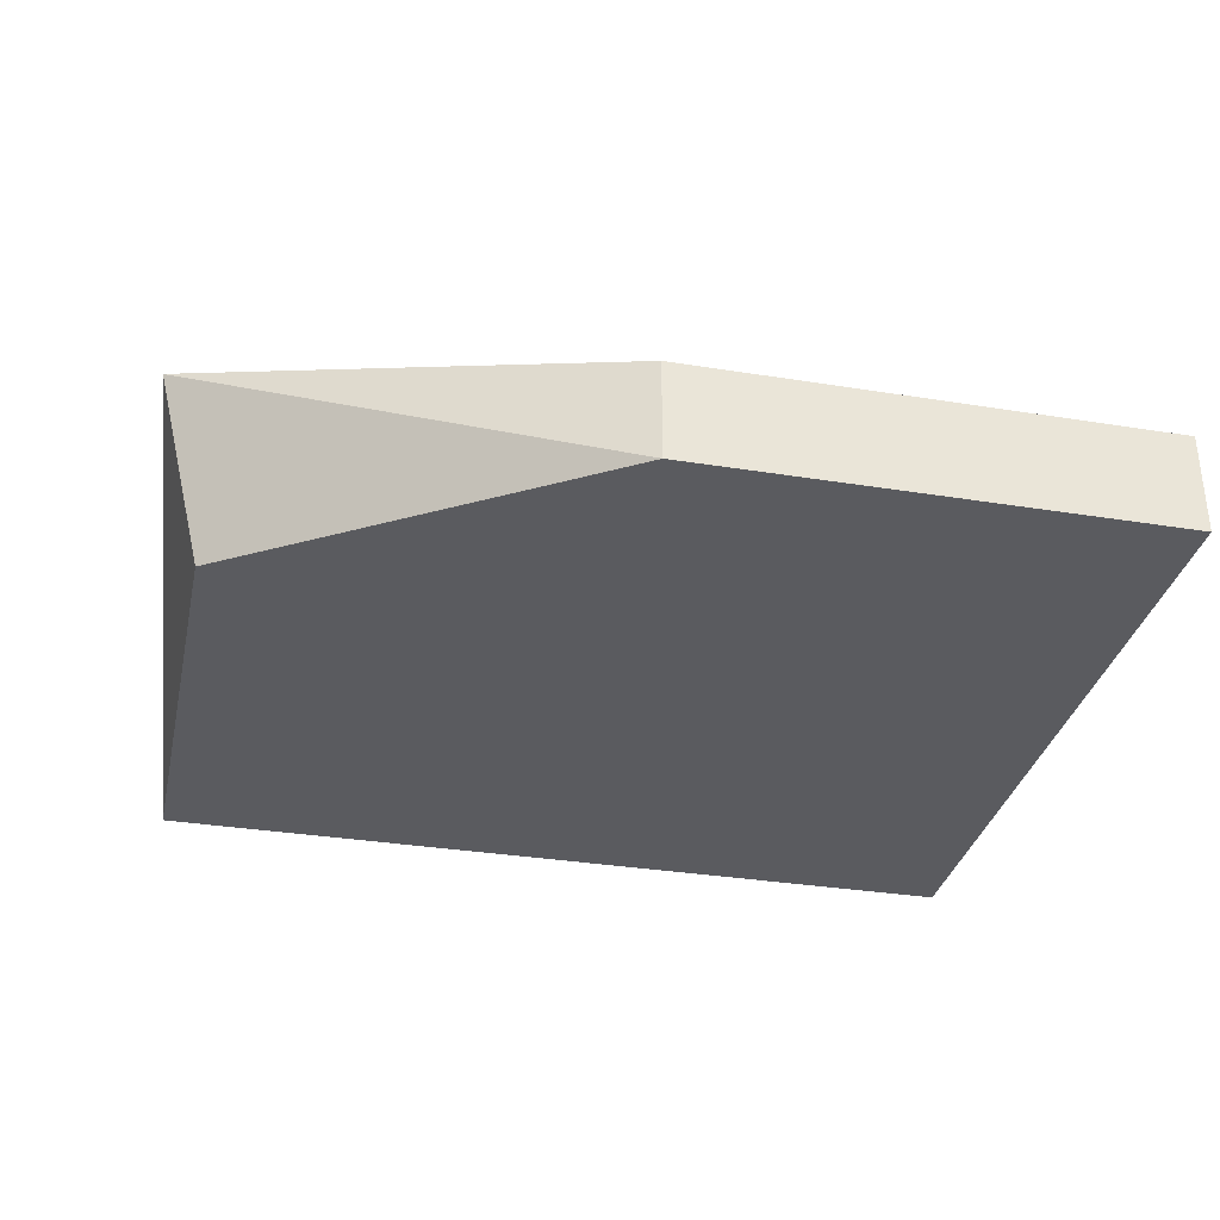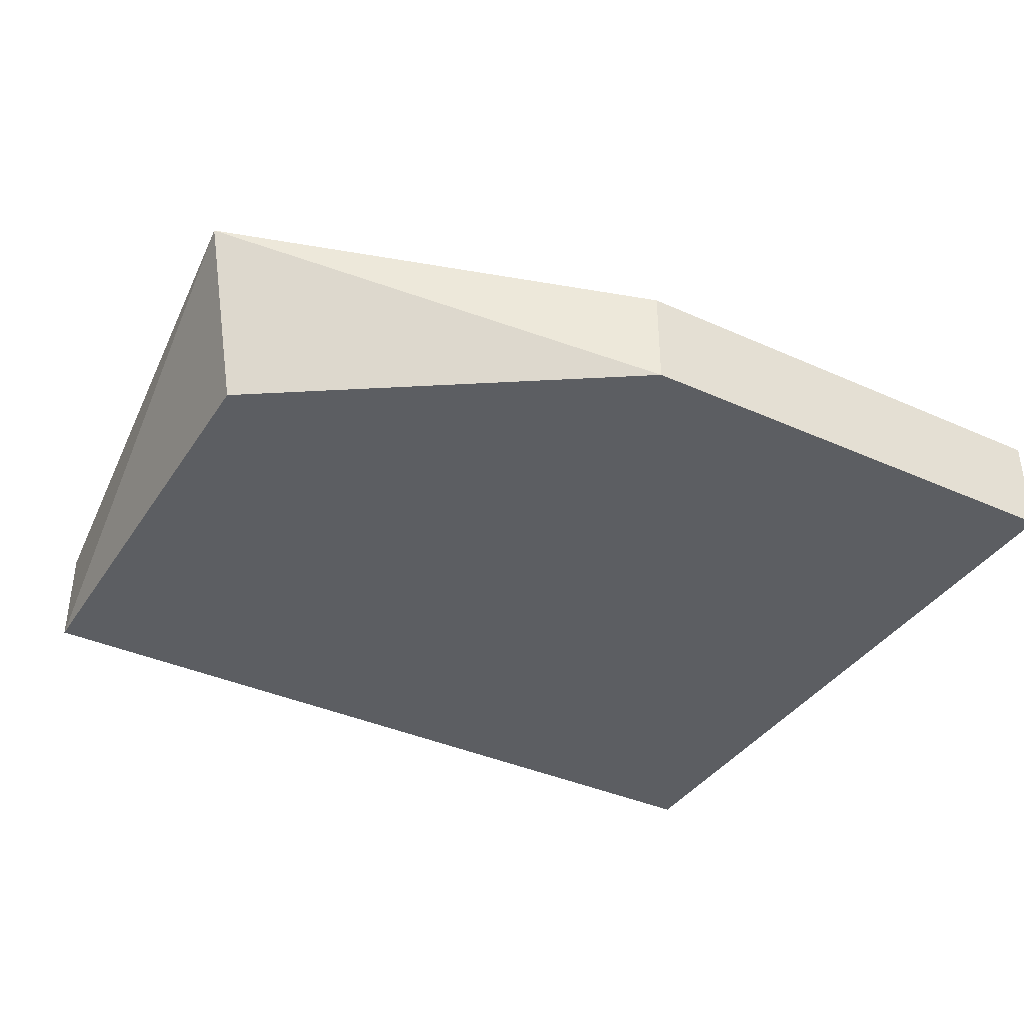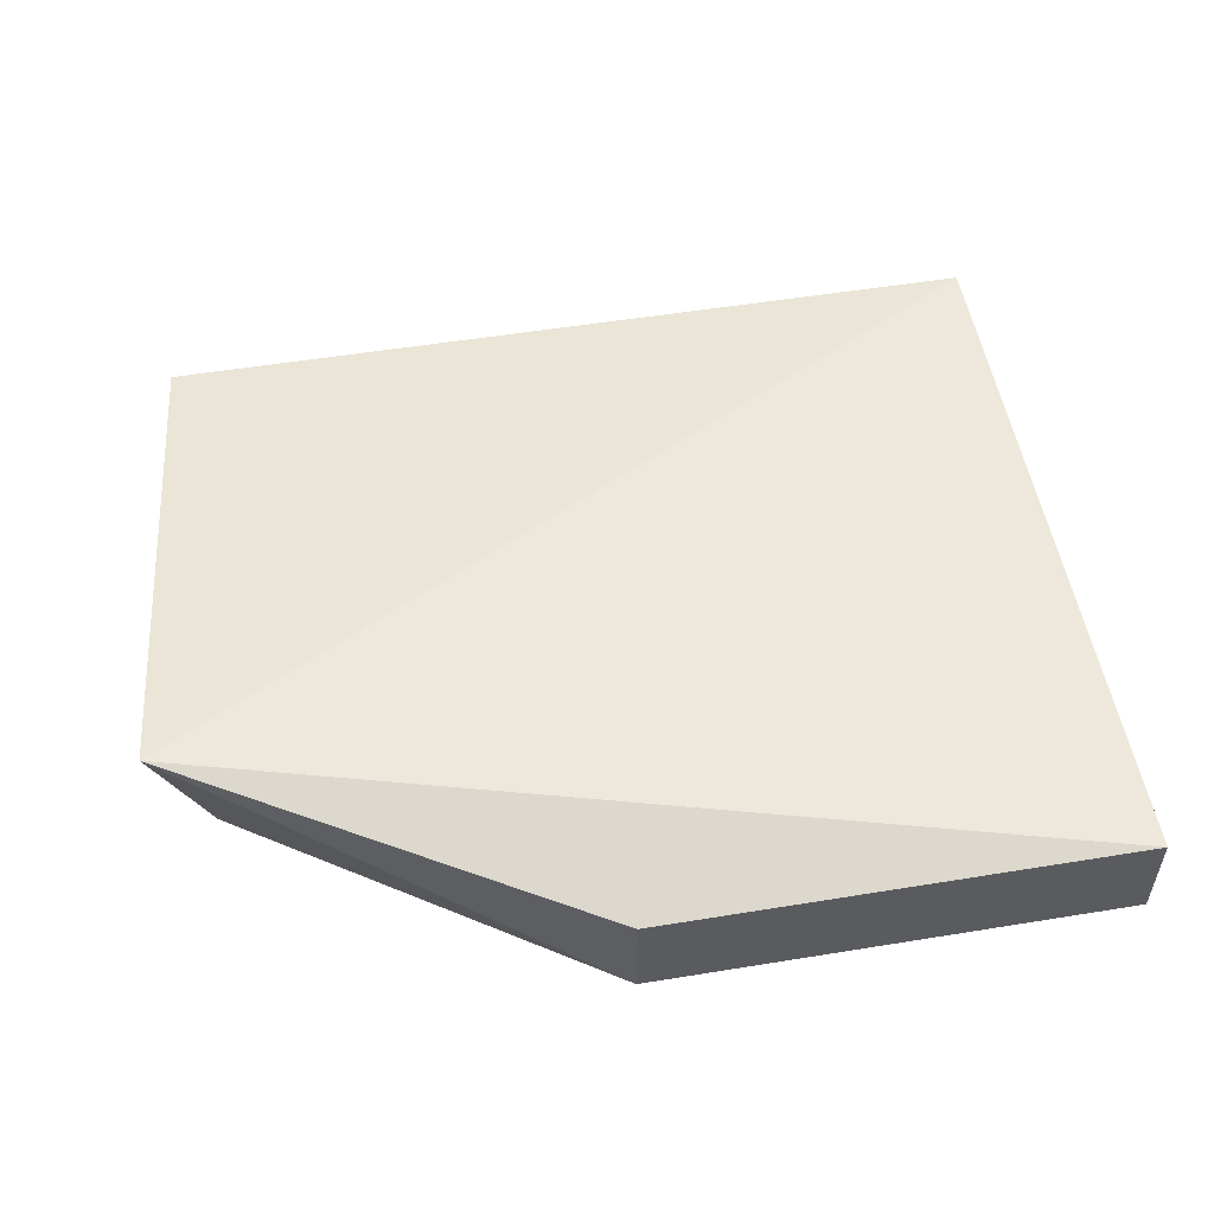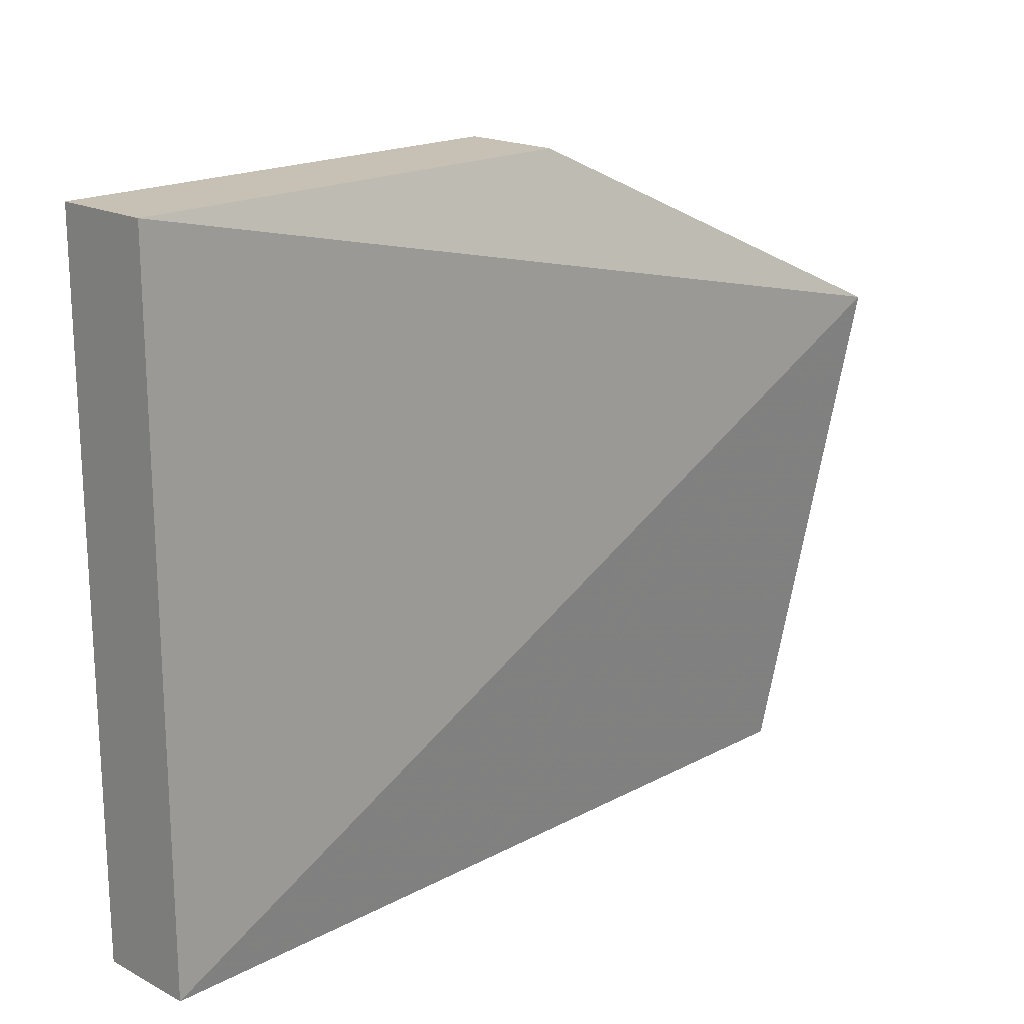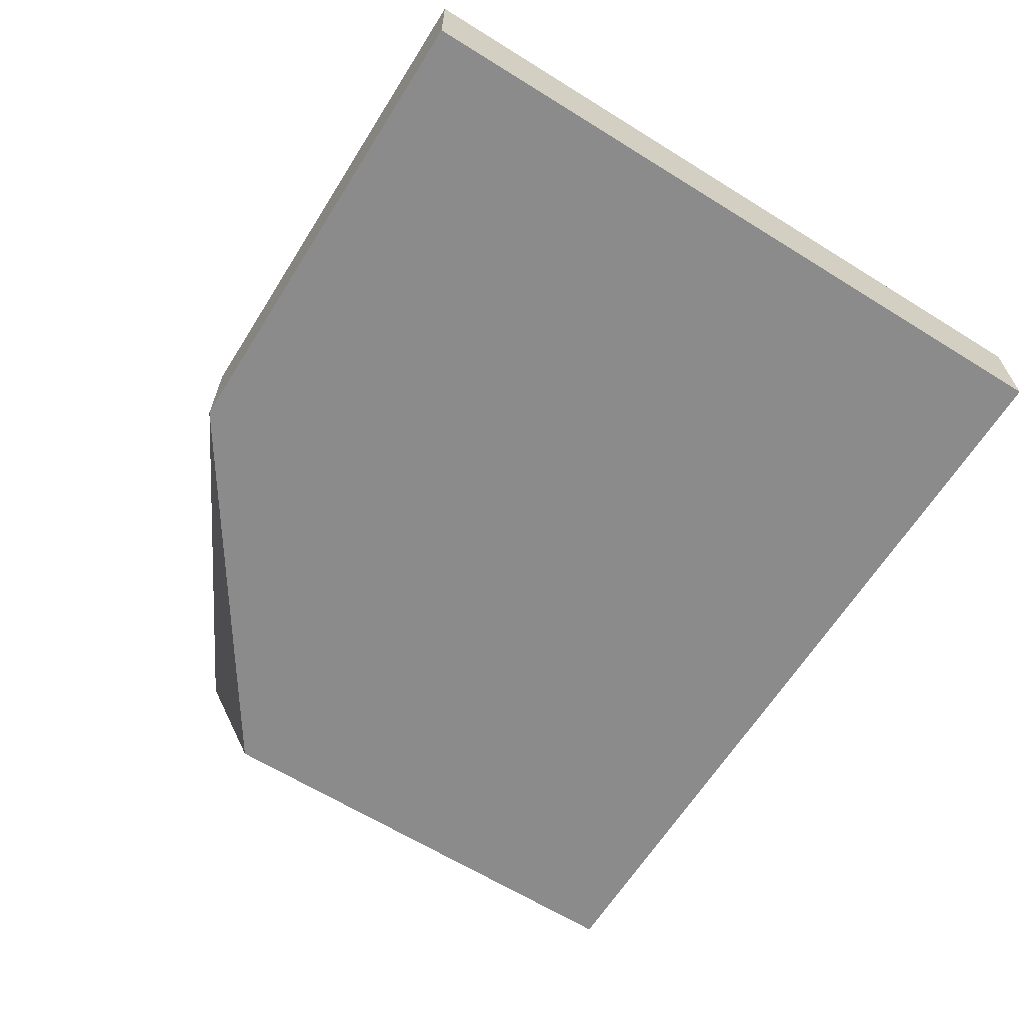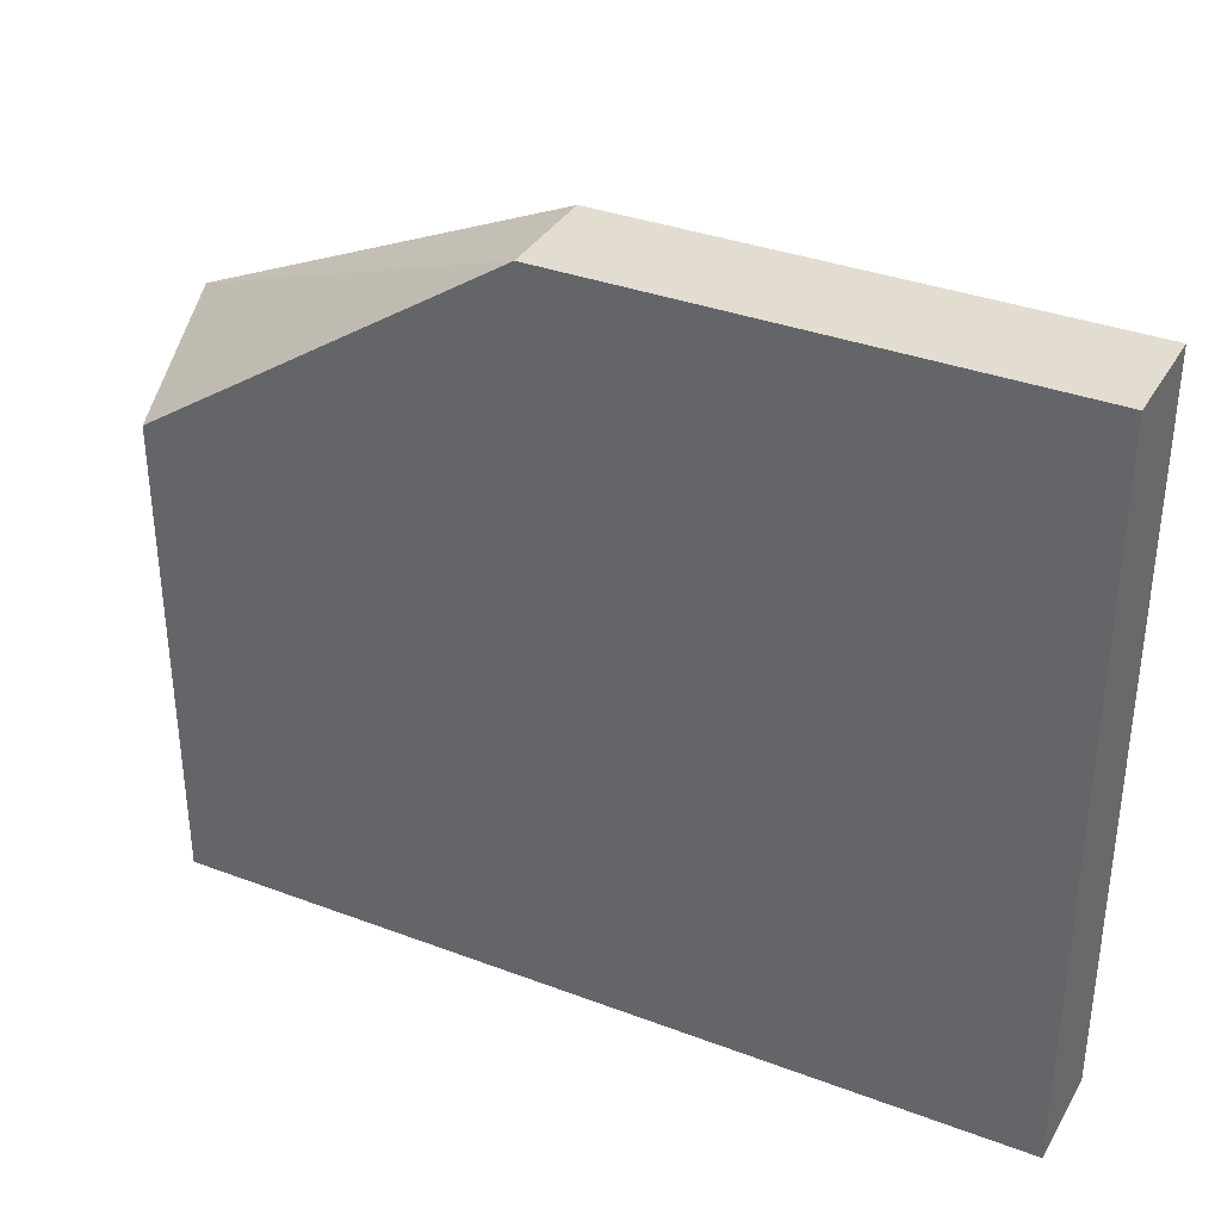
<metadata>
{"format":"obj","ext":"obj","renderer":"f3d","projection":"perspective","resolution":1024,"background":"white","views":[{"elev":-33.1,"azim":167.5,"up":"+Z"},{"elev":-38.1,"azim":150.3,"up":"+Z"},{"elev":53.2,"azim":170.1,"up":"+Z"},{"elev":18.6,"azim":-45.3,"up":"+Y"},{"elev":-64.0,"azim":-122.1,"up":"+Z"},{"elev":35.2,"azim":-153.4,"up":"+Y"}]}
</metadata>
<code>
v 0.1955 -0.1439 -0.05176
v 0.1955 -0.1439 -0.06464
v 0.2016 -0.07833 -0.04261
v 0.0894 -0.05303 -0.05176
v 0.0894 -0.1439 -0.05176
v 0.15 -0.05303 -0.06464
v 0.1955 -0.08333 -0.06464
v 0.15 -0.05303 -0.05176
v 0.0894 -0.05303 -0.06464
v 0.0894 -0.1439 -0.06464
f 1 2 3
f 5 2 1
f 5 1 3
f 5 3 4
f 7 6 3
f 7 3 2
f 8 6 4
f 8 4 3
f 8 3 6
f 9 5 4
f 9 4 6
f 9 6 7
f 10 2 5
f 10 5 9
f 10 9 7
f 10 7 2

</code>
